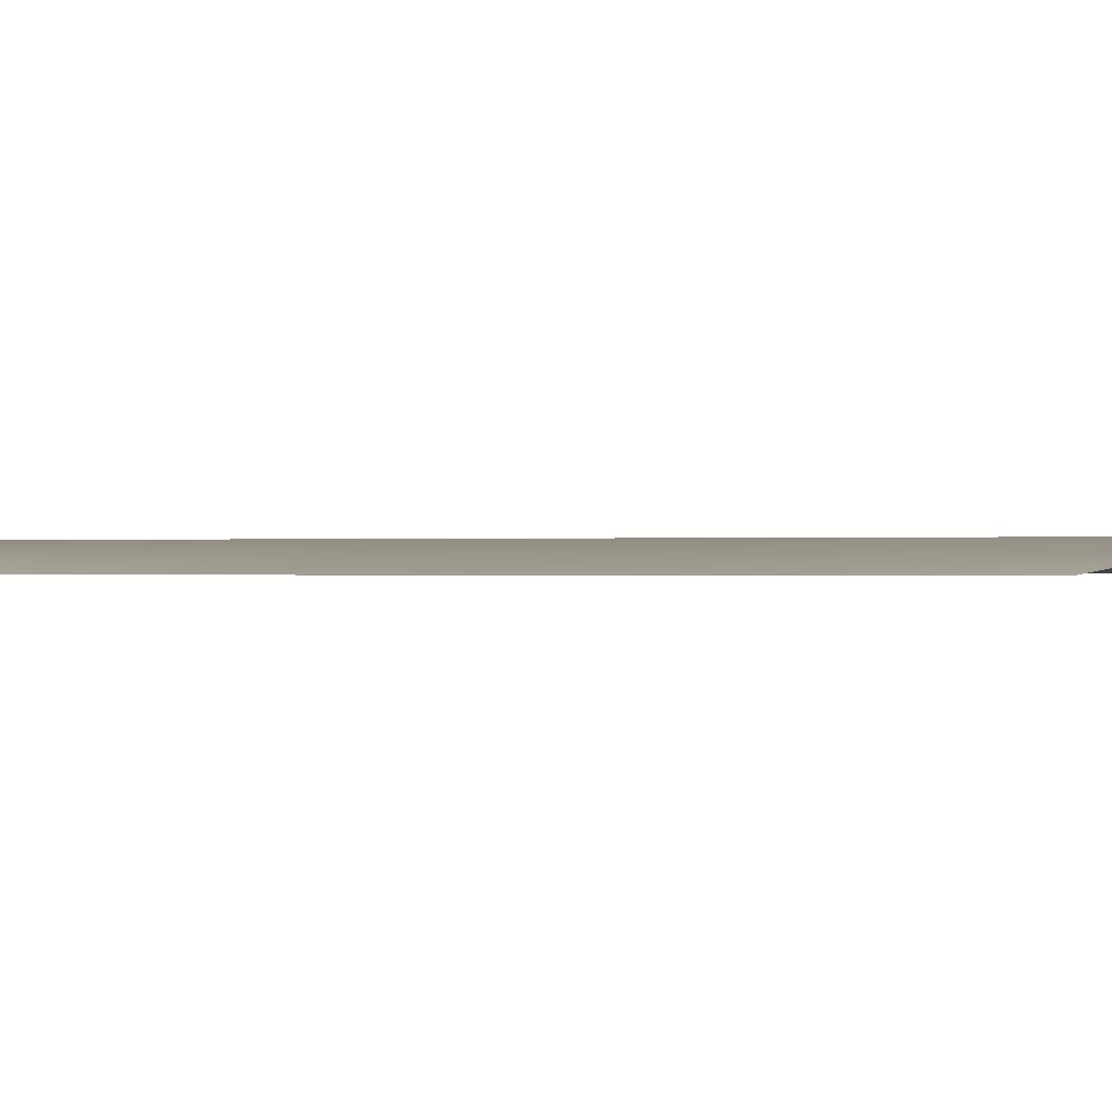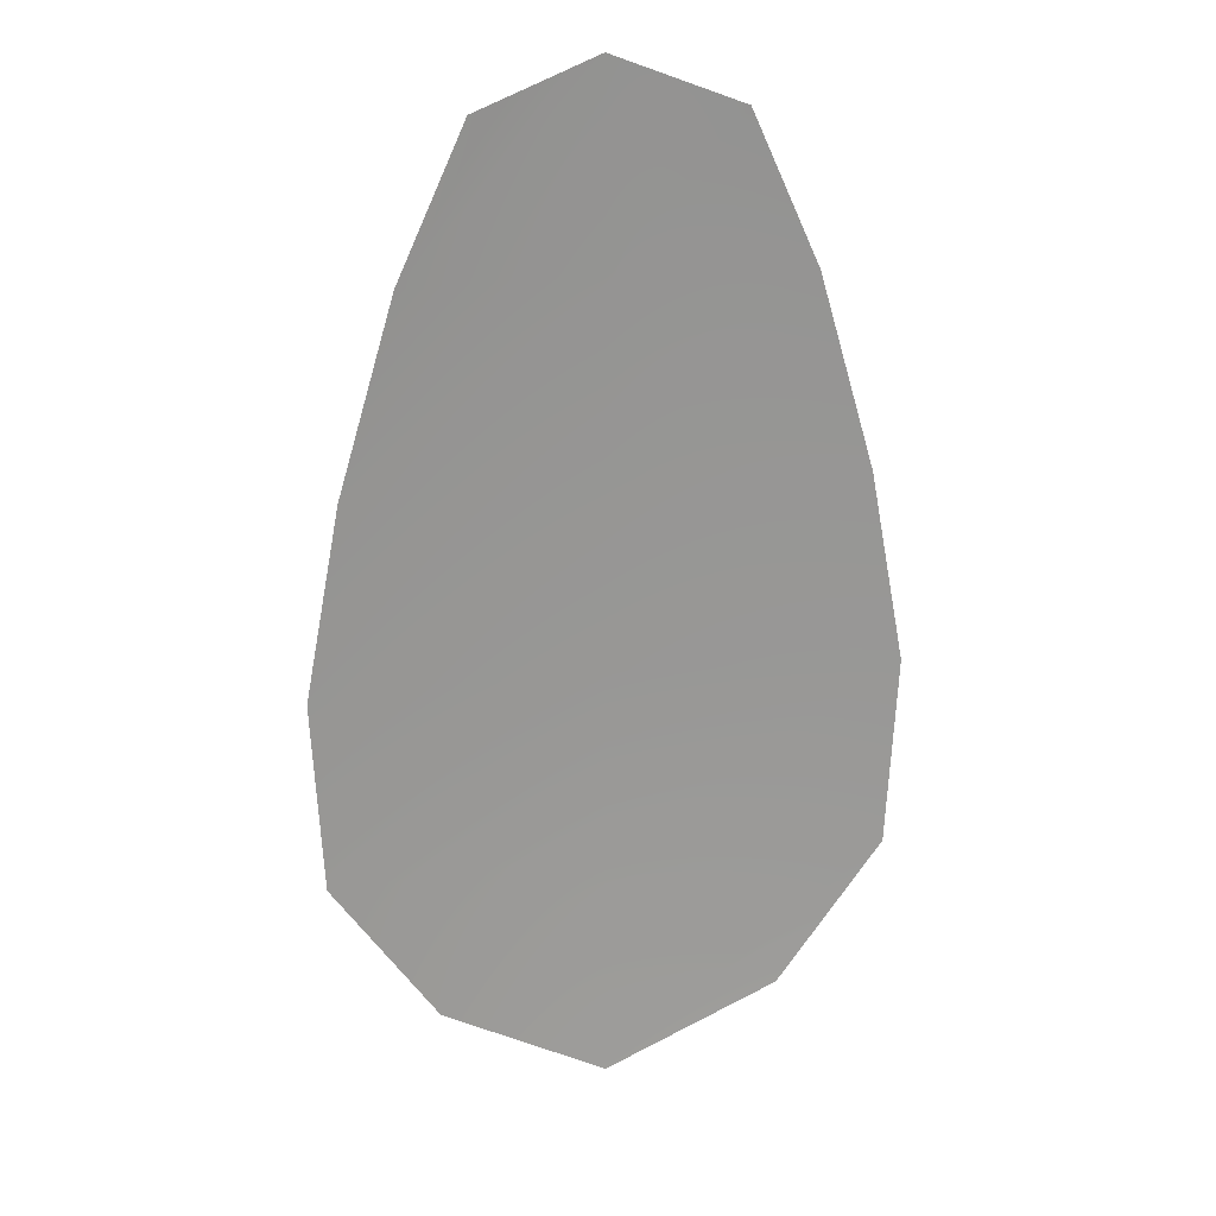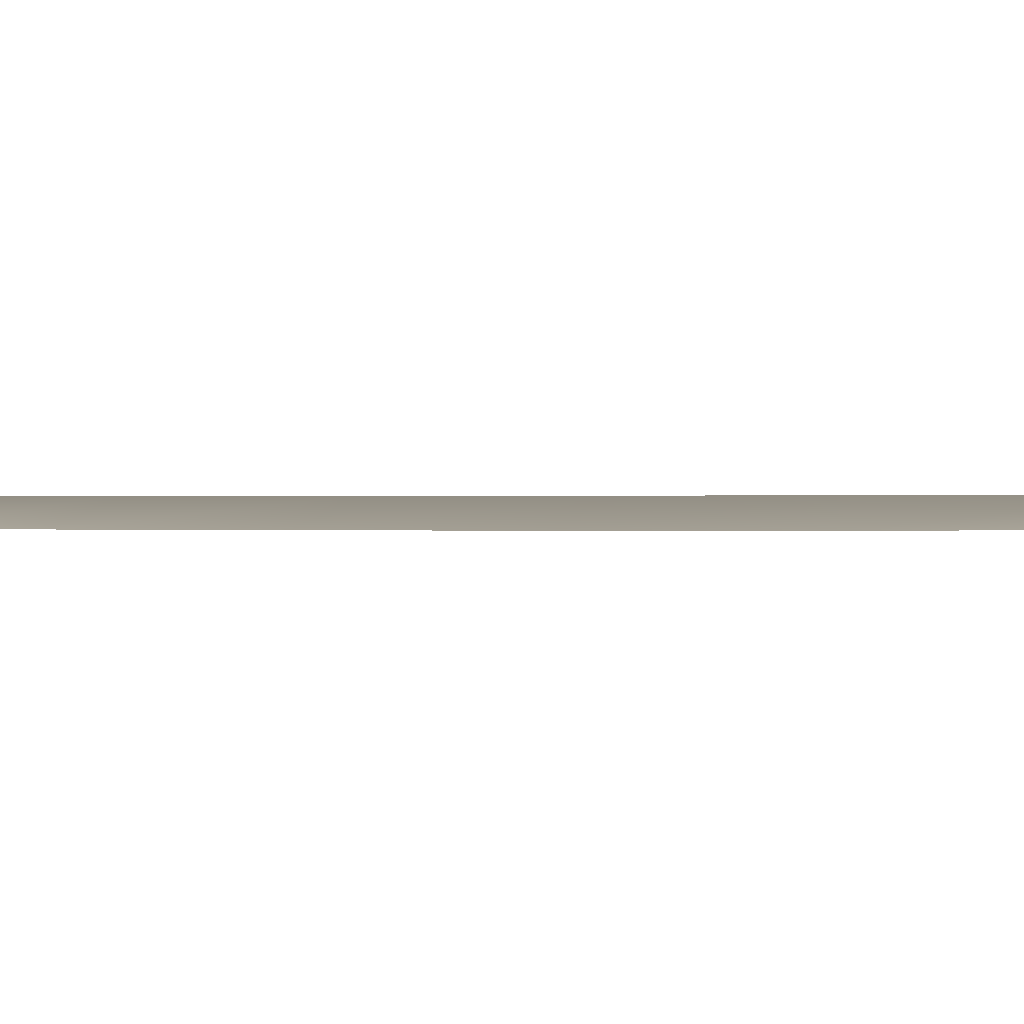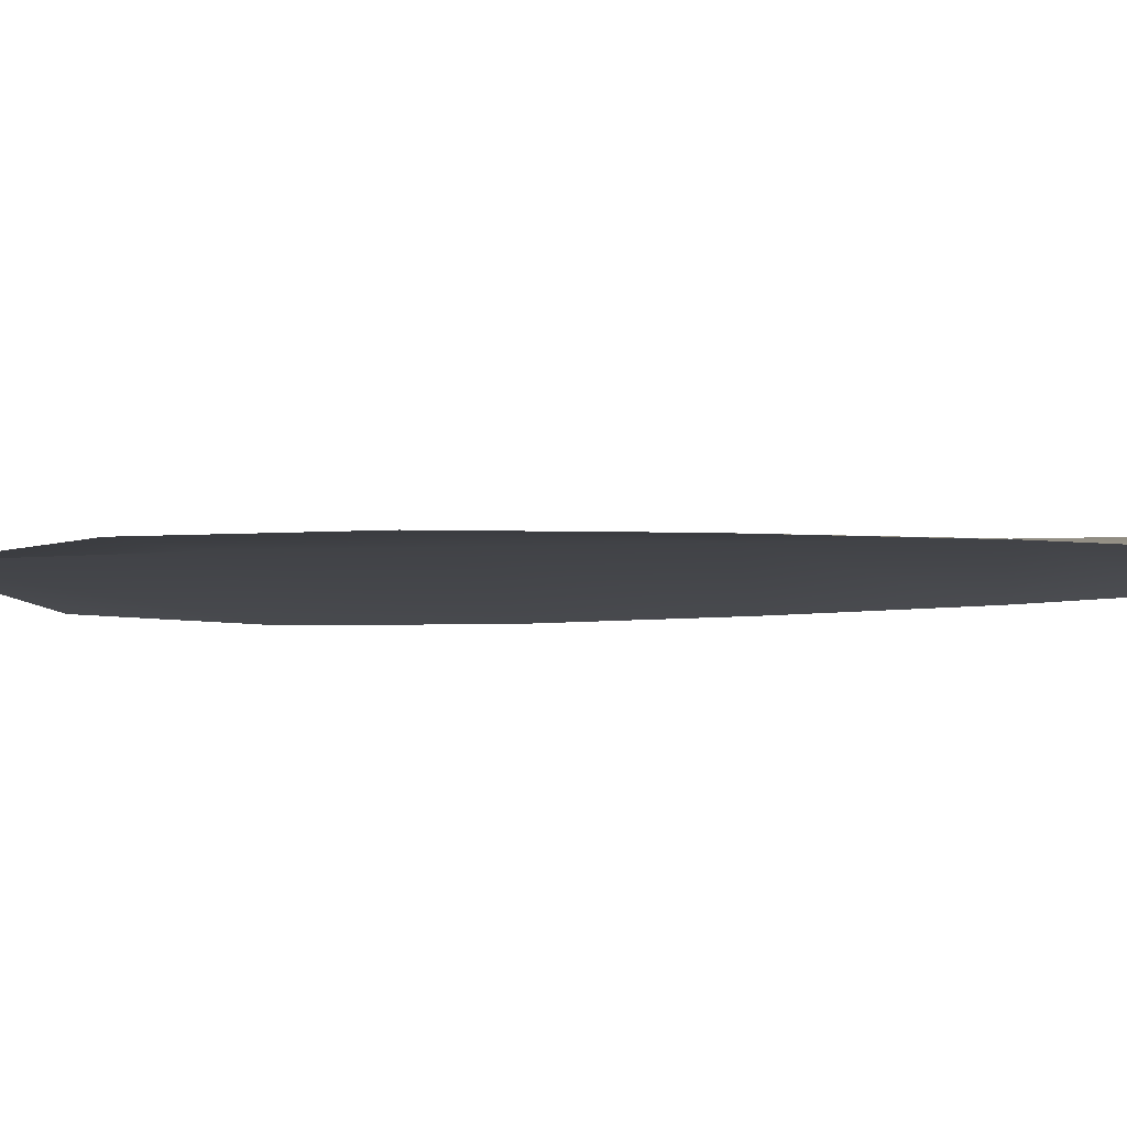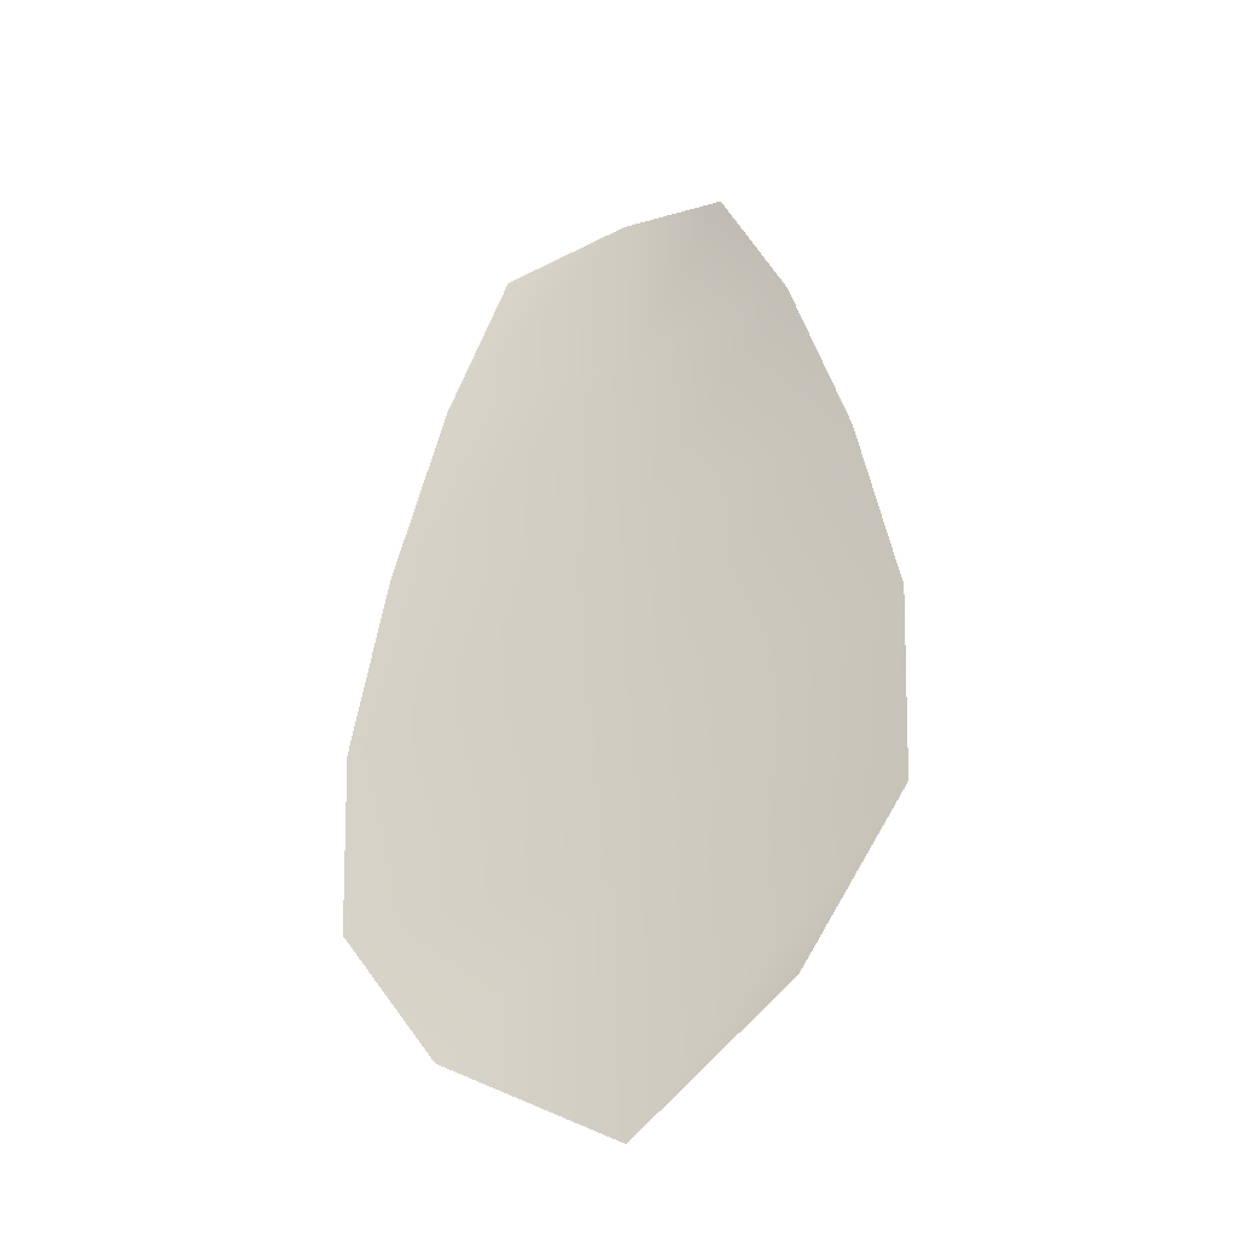
<metadata>
{"format":"obj","ext":"obj","renderer":"f3d","projection":"perspective","resolution":1024,"background":"white","views":[{"elev":-0.1,"azim":-69.2,"up":"+Z"},{"elev":21.8,"azim":169.1,"up":"+Y"},{"elev":-0.0,"azim":-82.2,"up":"+Z"},{"elev":-7.1,"azim":96.8,"up":"+Z"},{"elev":-35.6,"azim":-151.4,"up":"+Y"}]}
</metadata>
<code>
o feather_flight_tertiary_001
v 0.02345 0.05677 0.02088
v 0.02191 0.05677 0.02088
v 0.02373 0.05131 0.02088
v 0.02163 0.05131 0.02088
v 0.02268 0.05704 0.02104
v 0.02268 0.0507 0.02104
v 0.02387 0.05584 0.02088
v 0.02423 0.05464 0.02088
v 0.02445 0.05344 0.02088
v 0.02439 0.05223 0.02088
v 0.02098 0.05223 0.02088
v 0.02091 0.05344 0.02088
v 0.02114 0.05464 0.02088
v 0.02149 0.05584 0.02088
v 0.02268 0.05584 0.02104
v 0.02268 0.05464 0.02104
v 0.02268 0.05344 0.02104
v 0.02268 0.05223 0.02104
f 18 10 3 6
f 11 18 6 4
f 5 1 7 15
f 15 7 8 16
f 16 8 9 17
f 17 9 10 18
f 2 5 15 14
f 14 15 16 13
f 13 16 17 12
f 12 17 18 11

</code>
